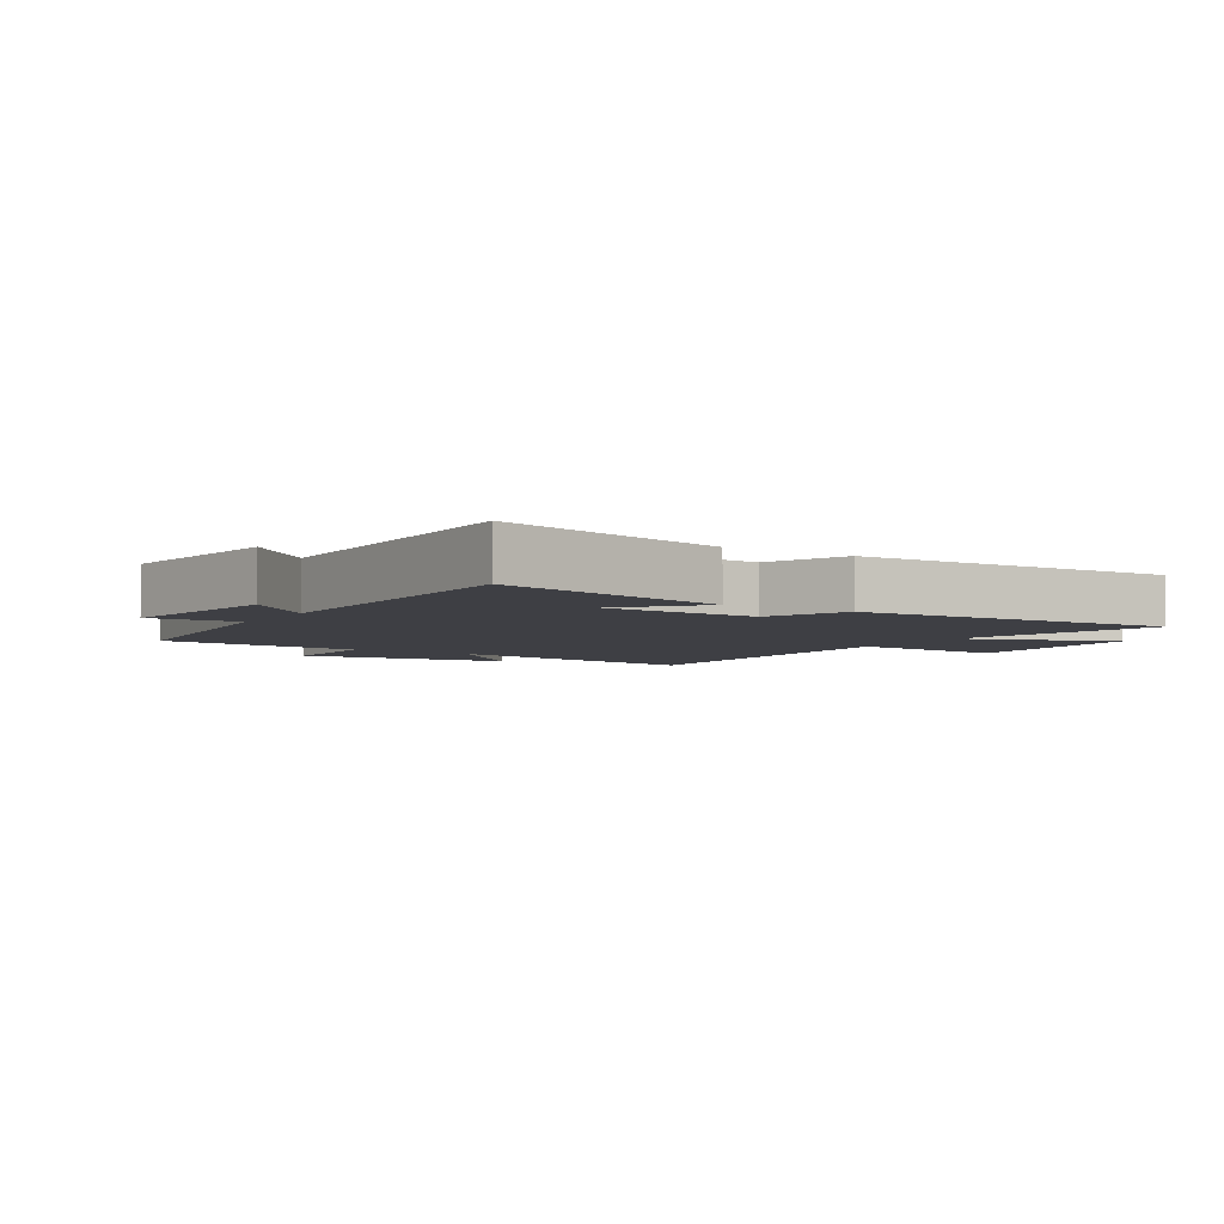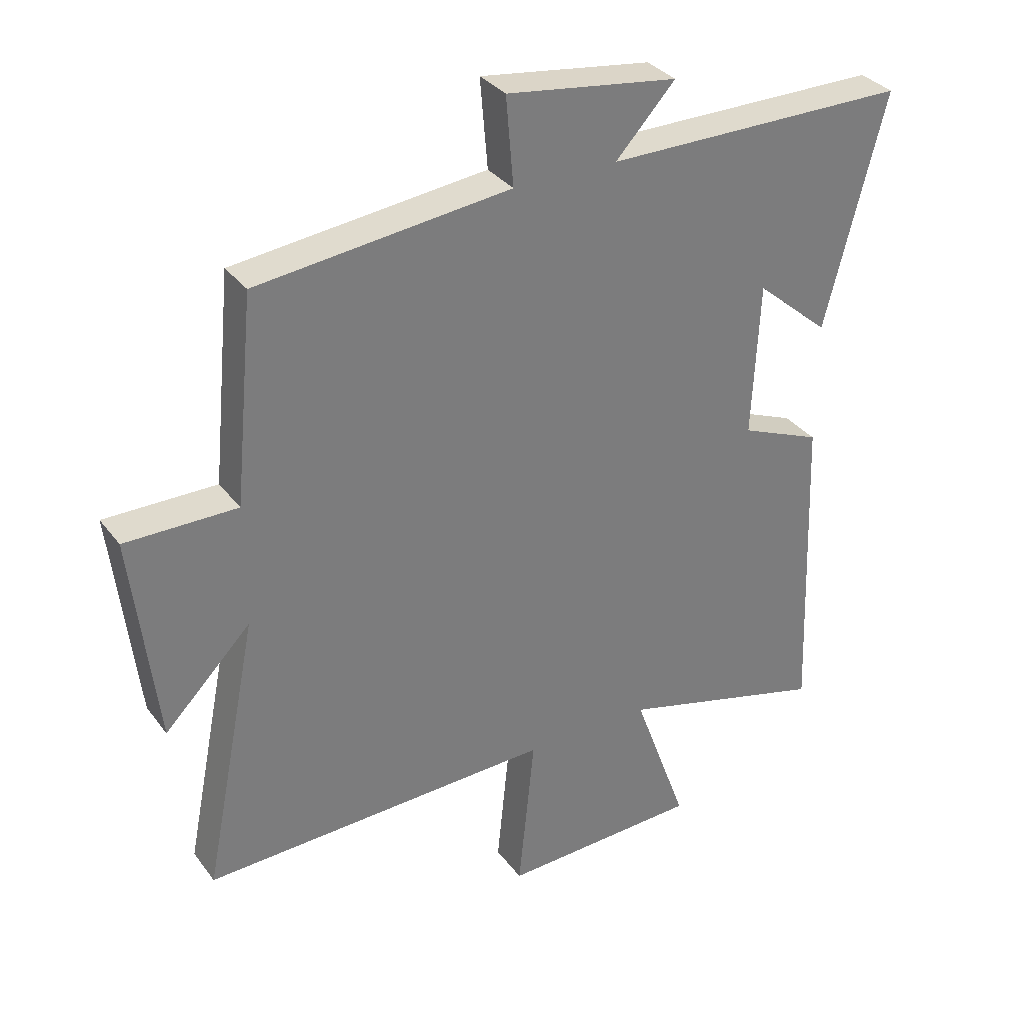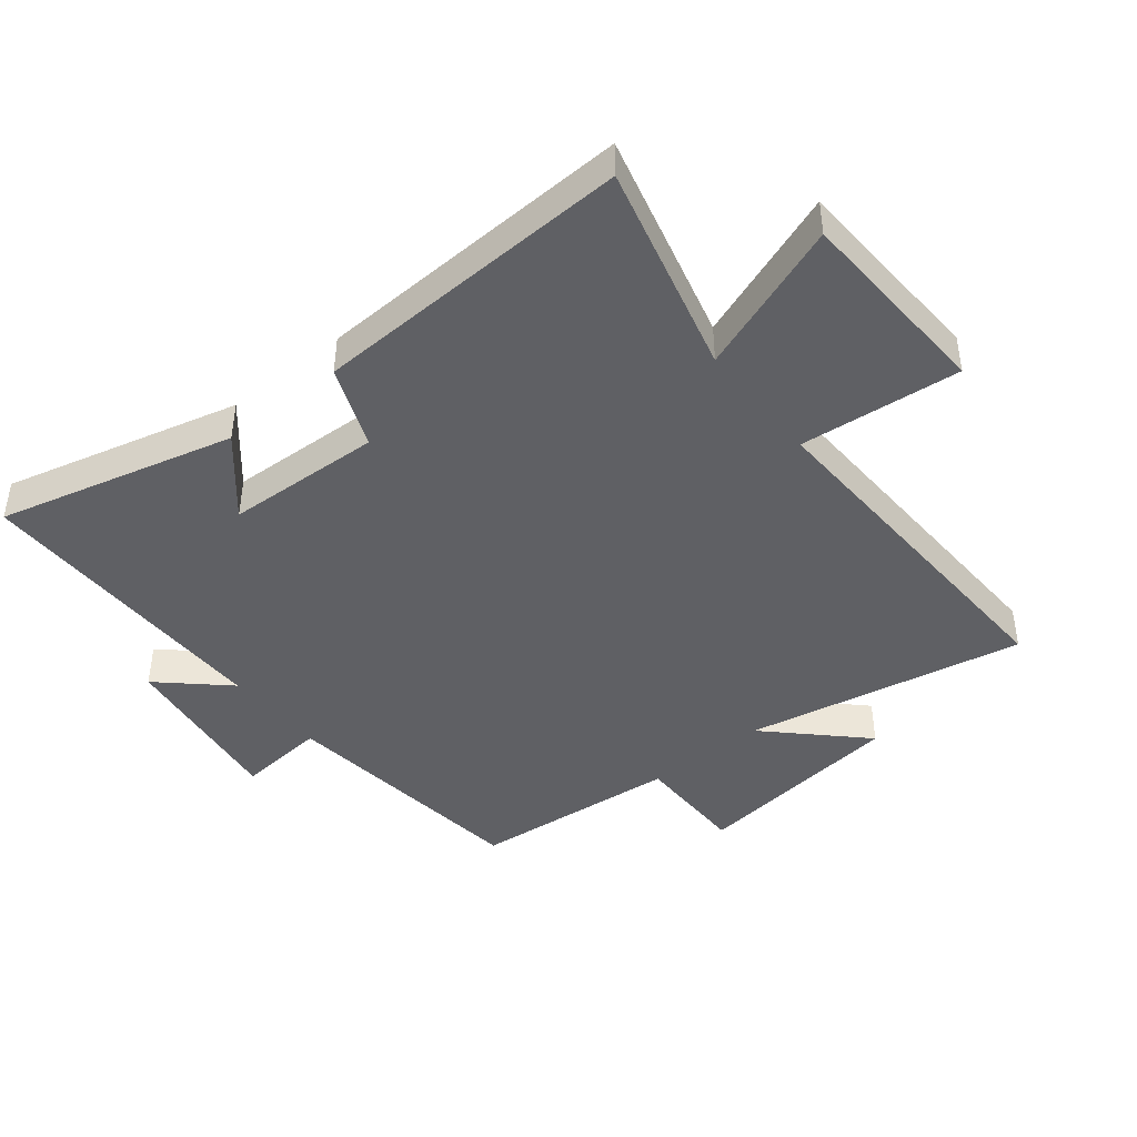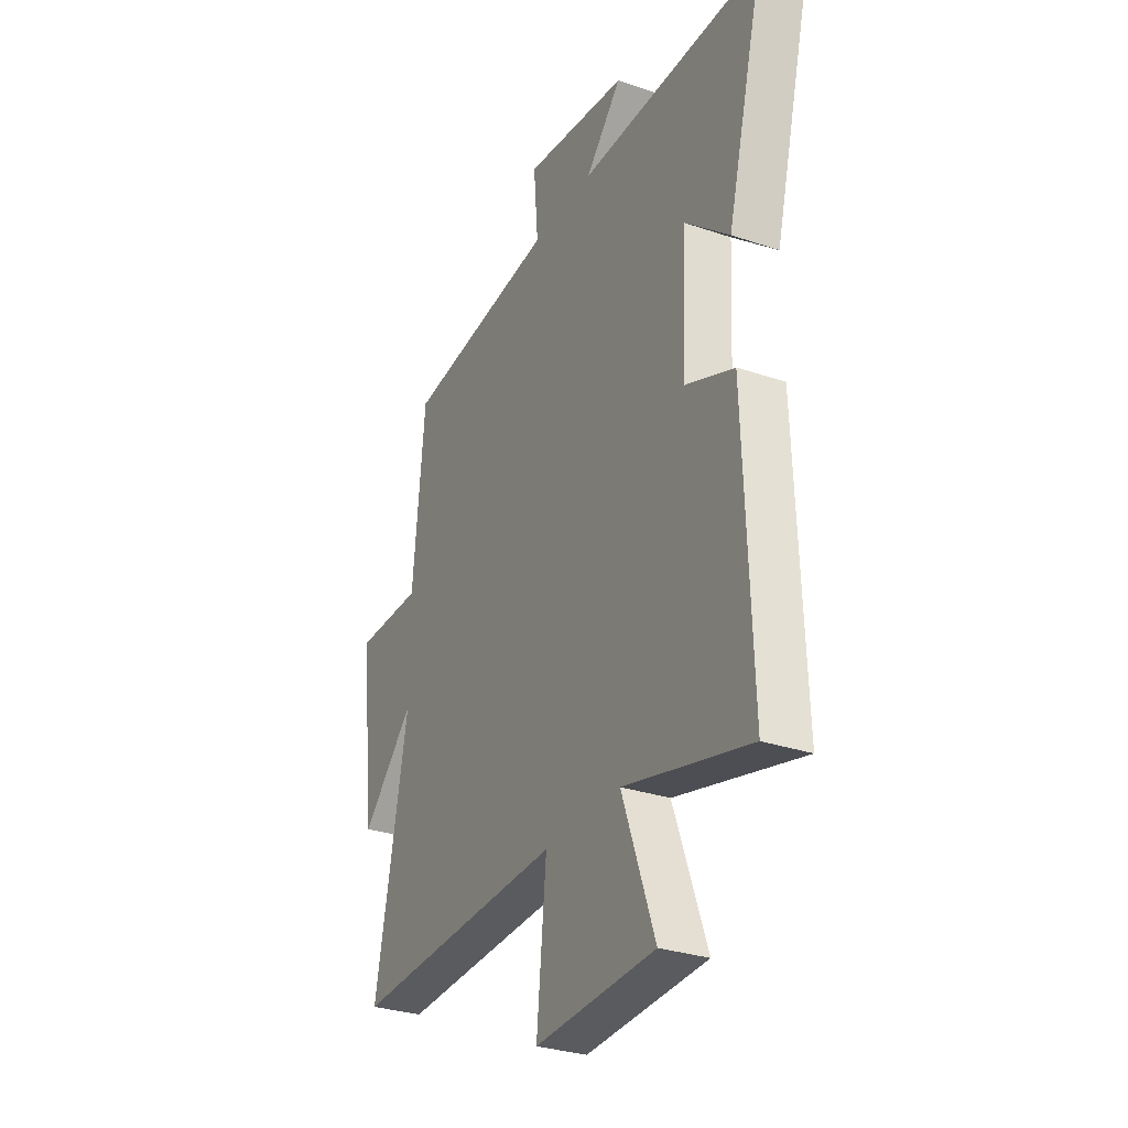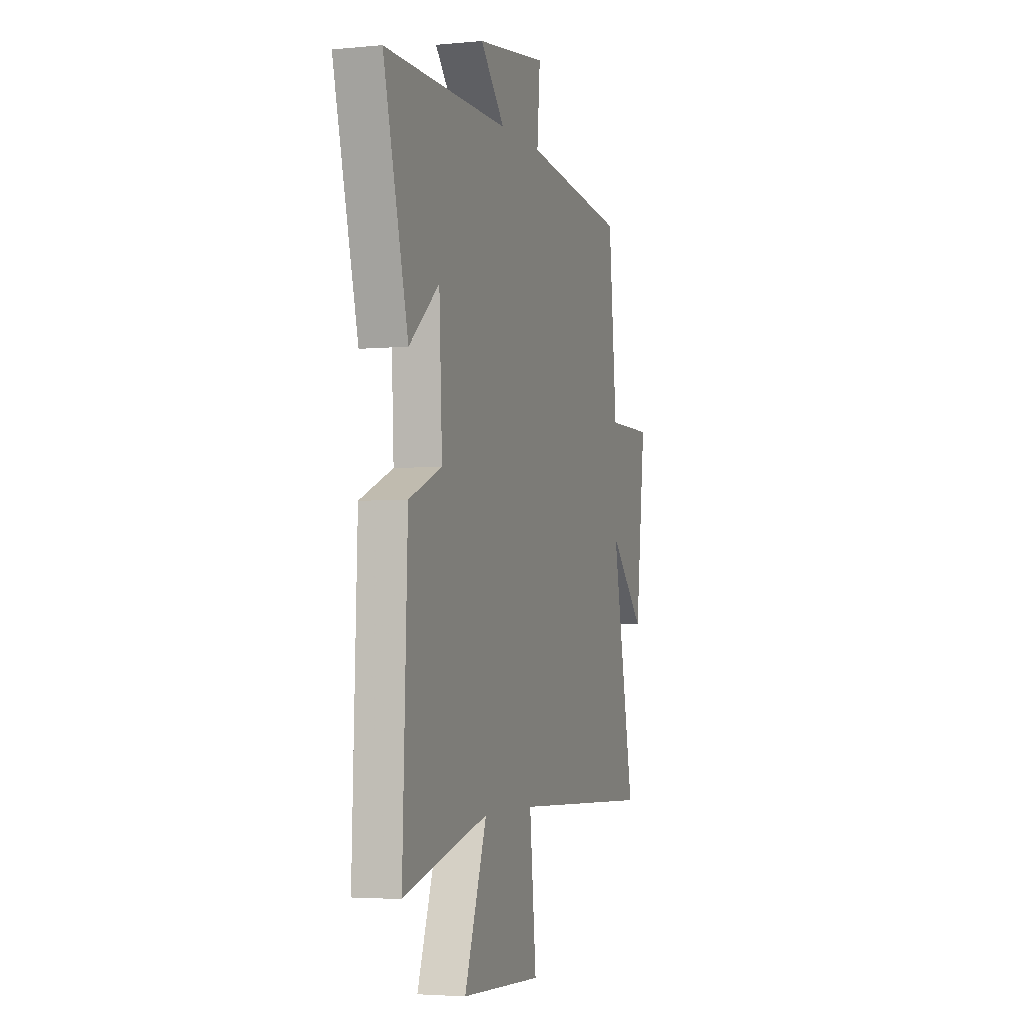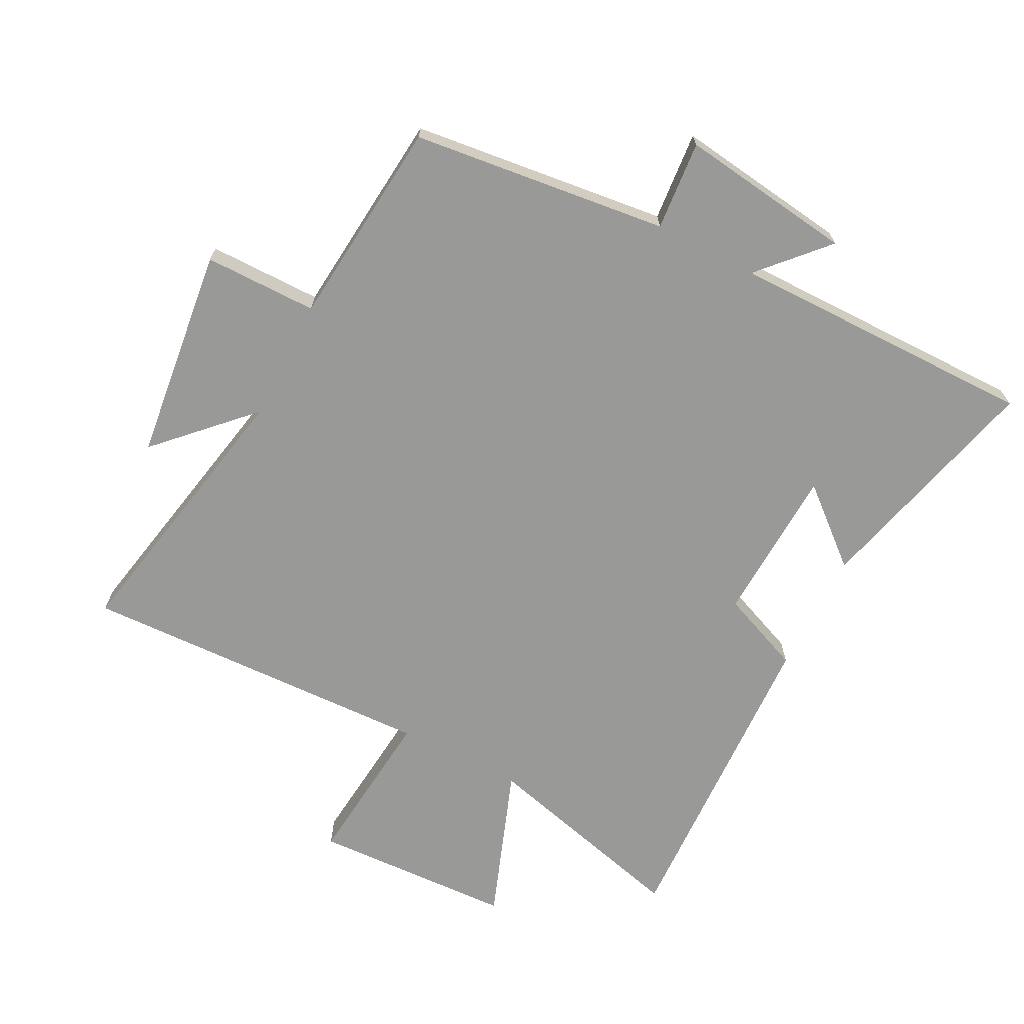
<metadata>
{"format":"obj","ext":"obj","renderer":"f3d","projection":"perspective","resolution":1024,"background":"white","views":[{"elev":-4.5,"azim":57.8,"up":"+Y"},{"elev":32.9,"azim":-30.8,"up":"+Z"},{"elev":-43.8,"azim":128.9,"up":"+Y"},{"elev":-30.3,"azim":63.7,"up":"+Z"},{"elev":-3.6,"azim":108.1,"up":"+Z"},{"elev":-68.8,"azim":-27.1,"up":"+Y"}]}
</metadata>
<code>
v 0.519 0.07 -0.587
v 0.184 0.07 -0.5
v 0.272 0.07 -0.742
v -0.048 0.07 -0.756
v -0.022 0.07 -0.5
v -0.588 0.07 -0.52
v -0.5 0.07 -0.076
v -0.64 0.07 -0.218
v -0.68 0.07 0.122
v -0.5 0.07 0.122
v -0.468 0.07 0.453
v -0.06 0.07 0.5
v -0.072 0.07 0.642
v 0.204 0.07 0.604
v 0.108 0.07 0.5
v 0.597 0.07 0.501
v 0.5 0.07 0.126
v 0.382 0.07 0.227
v 0.37 0.07 -0.021
v 0.5 0.07 -0.074
v 0.519 0 -0.587
v 0.184 0 -0.5
v 0.272 0 -0.742
v -0.048 0 -0.756
v -0.022 0 -0.5
v -0.588 0 -0.52
v -0.5 0 -0.076
v -0.64 0 -0.218
v -0.68 0 0.122
v -0.5 0 0.122
v -0.468 0 0.453
v -0.06 0 0.5
v -0.072 0 0.642
v 0.204 0 0.604
v 0.108 0 0.5
v 0.597 0 0.501
v 0.5 0 0.126
v 0.382 0 0.227
v 0.37 0 -0.021
v 0.5 0 -0.074
f 19 20 1 2
f 18 19 2
f 15 16 17 18
f 15 18 2
f 12 13 14 15
f 12 15 2
f 11 12 2
f 10 11 2
f 7 8 9 10
f 7 10 2 3
f 5 6 7
f 5 7 3
f 3 4 5
f 22 21 40 39
f 22 39 38
f 38 37 36 35
f 22 38 35
f 35 34 33 32
f 22 35 32
f 22 32 31
f 22 31 30
f 30 29 28 27
f 23 22 30 27
f 27 26 25
f 23 27 25
f 25 24 23
f 1 21 22 2
f 2 22 23 3
f 3 23 24 4
f 4 24 25 5
f 5 25 26 6
f 6 26 27 7
f 7 27 28 8
f 8 28 29 9
f 9 29 30 10
f 10 30 31 11
f 11 31 32 12
f 12 32 33 13
f 13 33 34 14
f 14 34 35 15
f 15 35 36 16
f 16 36 37 17
f 17 37 38 18
f 18 38 39 19
f 19 39 40 20
f 20 40 21 1

</code>
